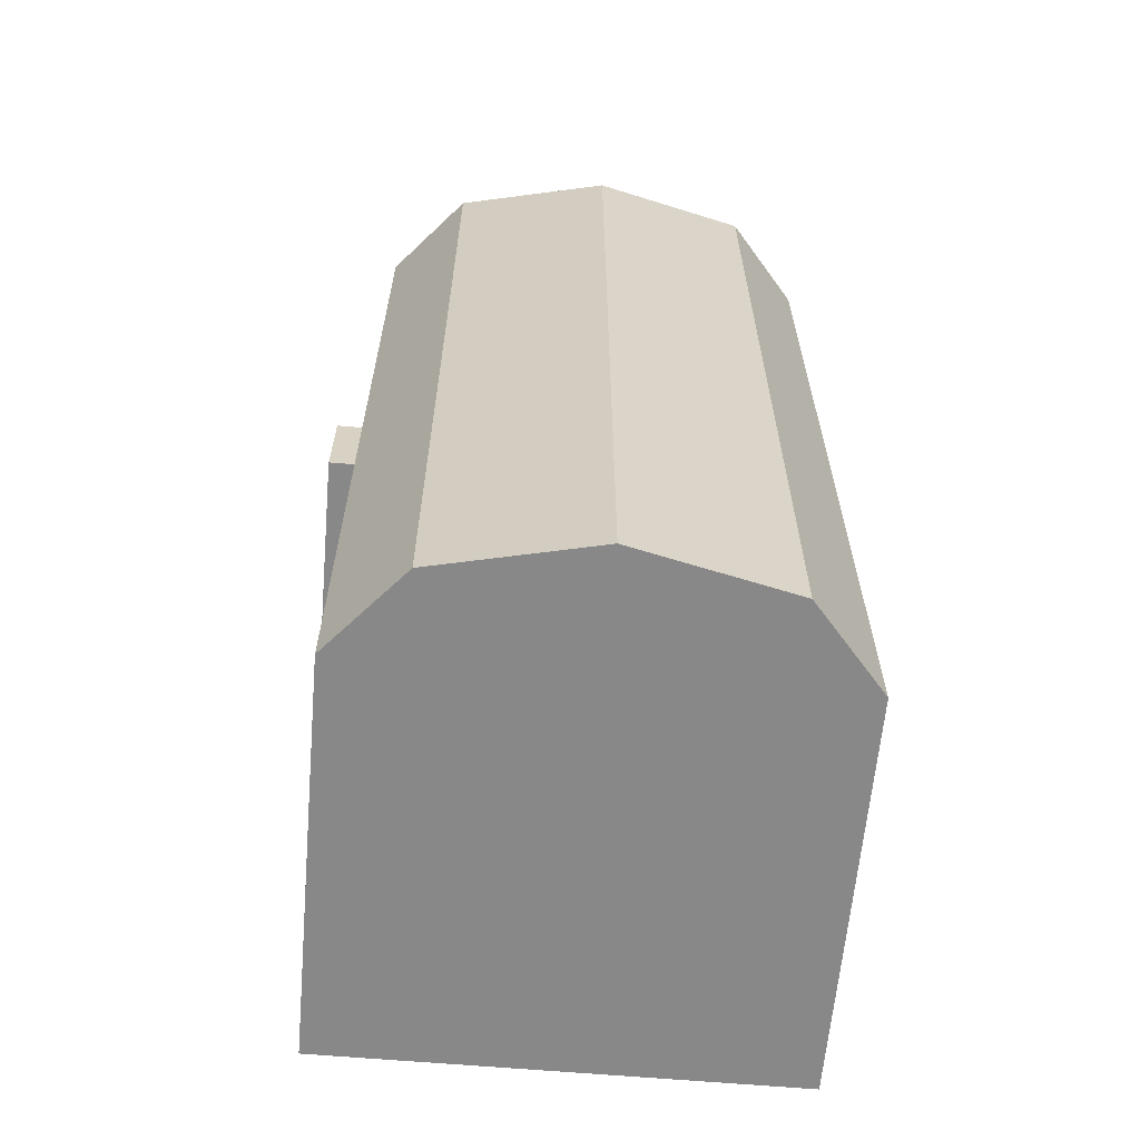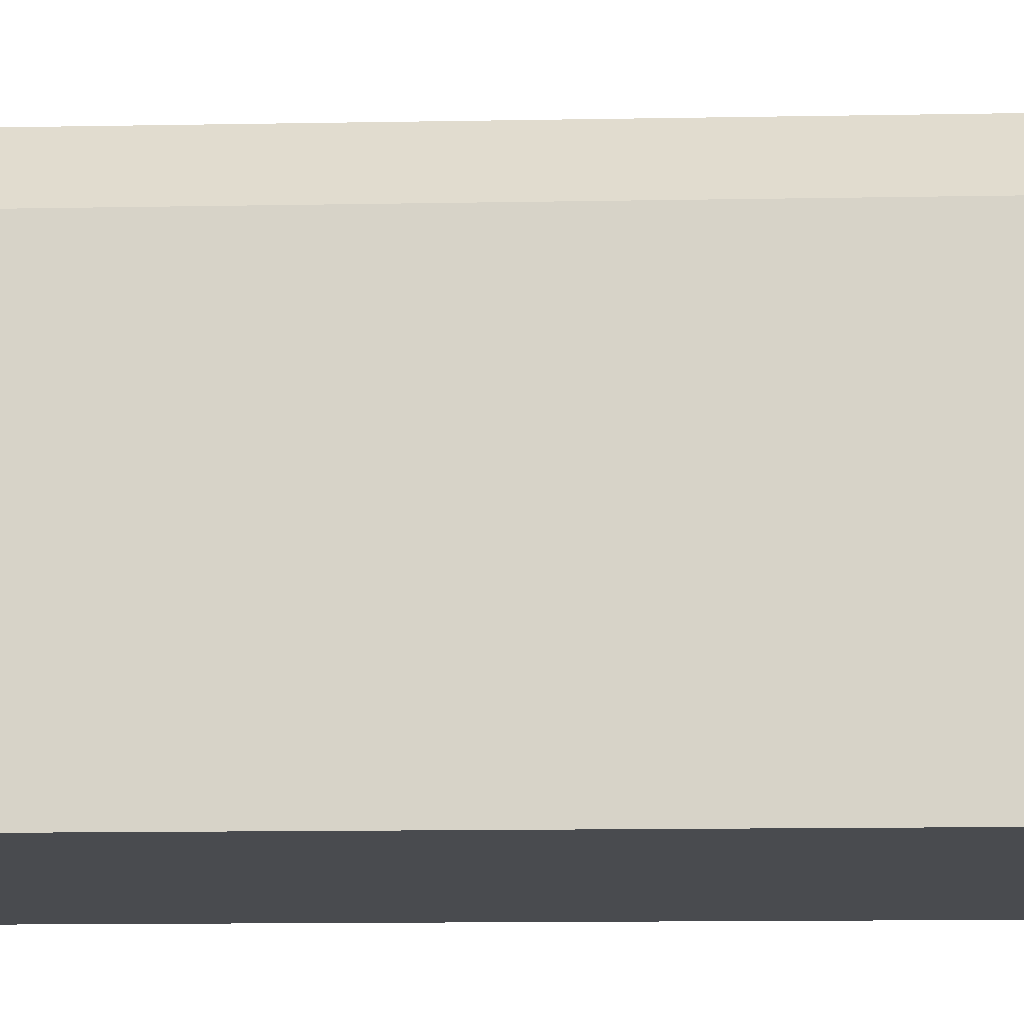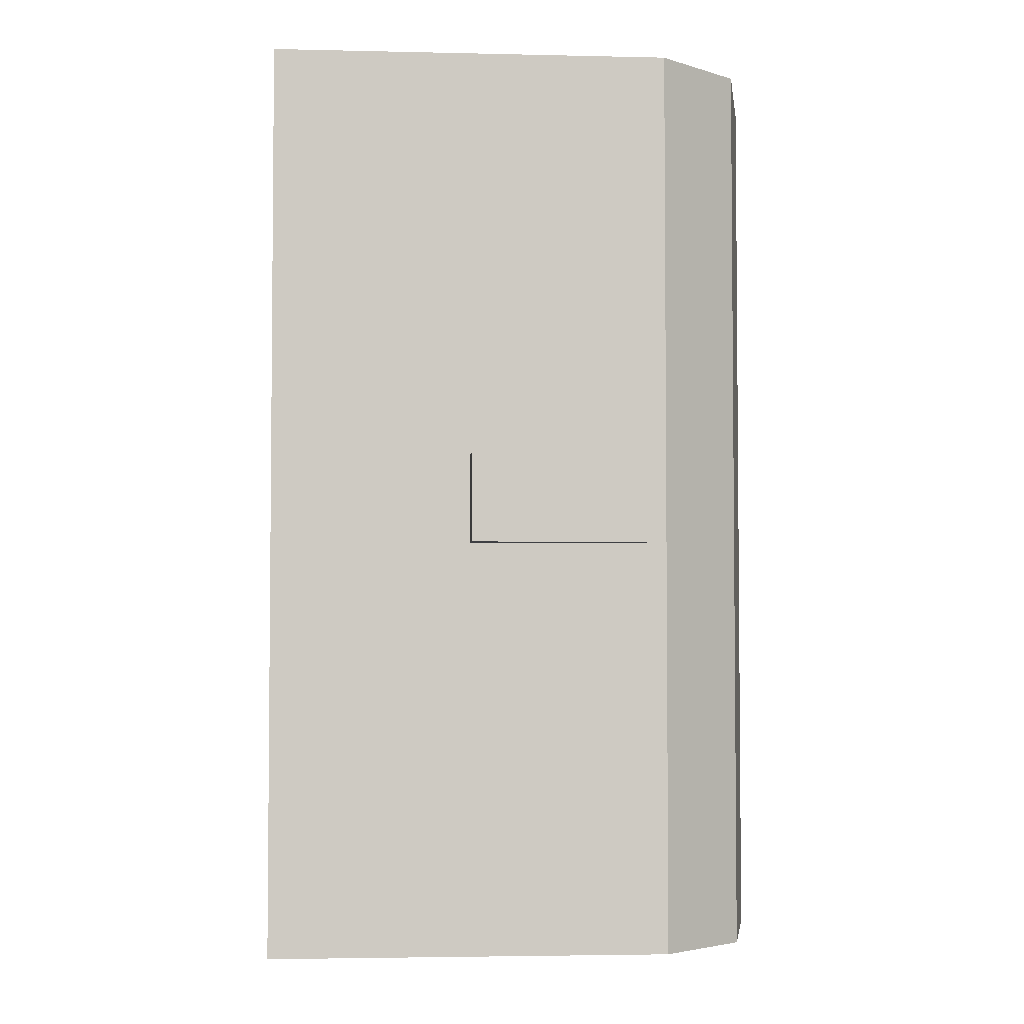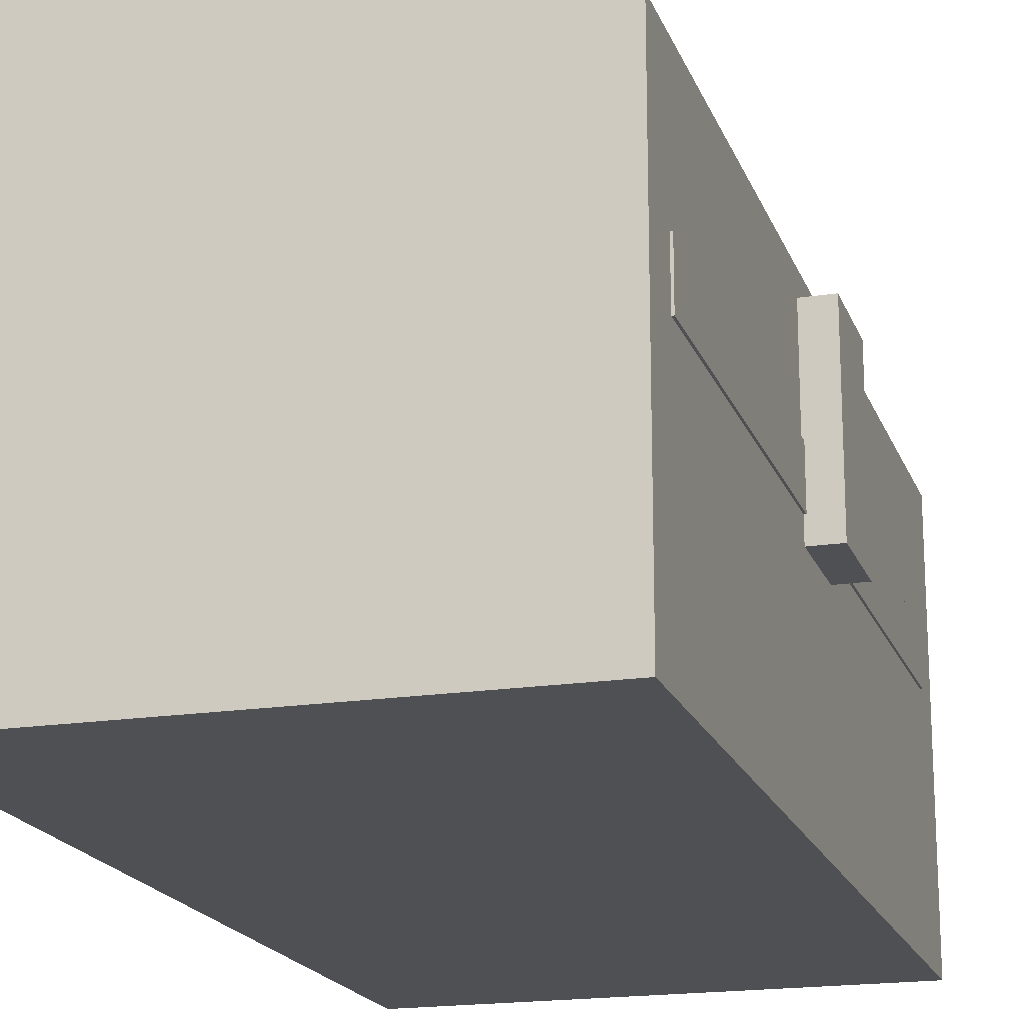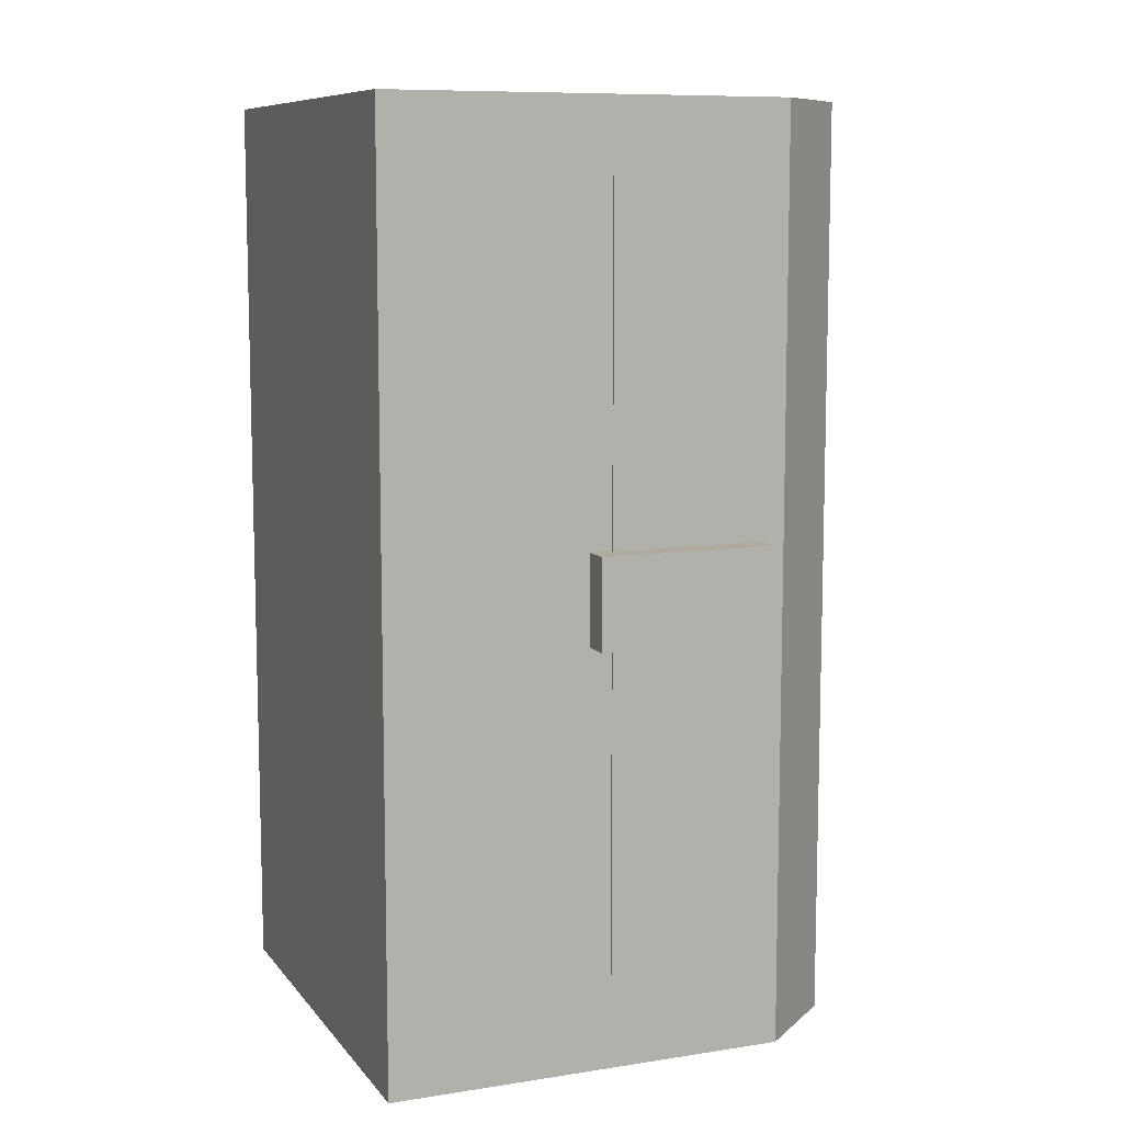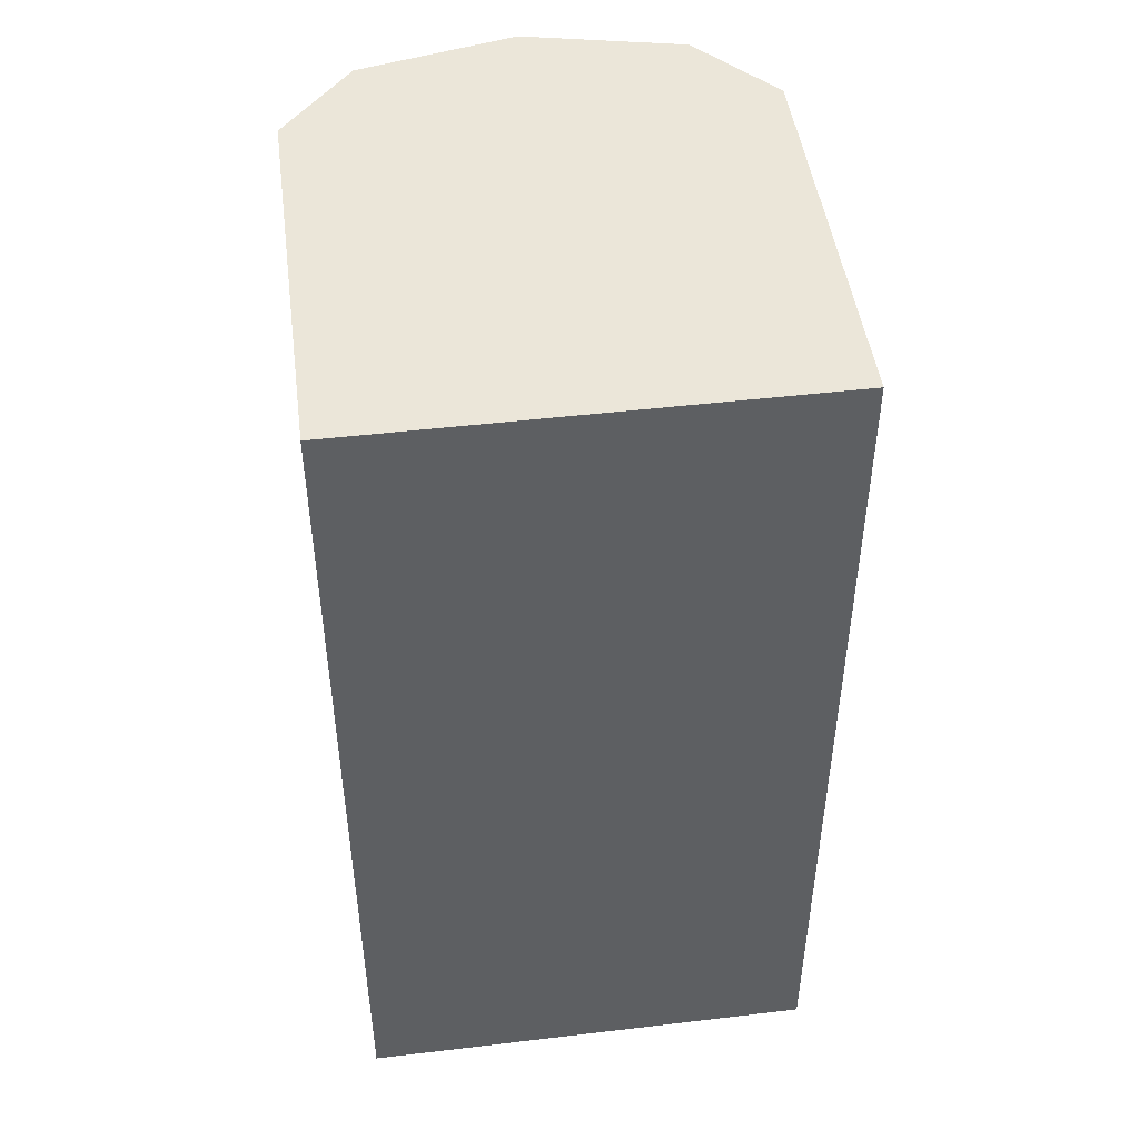
<metadata>
{"format":"obj","ext":"obj","renderer":"f3d","projection":"perspective","resolution":1024,"background":"white","views":[{"elev":-62.9,"azim":175.0,"up":"+Z"},{"elev":-14.2,"azim":-87.8,"up":"+Y"},{"elev":-3.5,"azim":85.6,"up":"+Z"},{"elev":-18.6,"azim":16.6,"up":"+Y"},{"elev":9.3,"azim":67.9,"up":"+Z"},{"elev":47.2,"azim":-7.6,"up":"+Z"}]}
</metadata>
<code>
o Cube
v 0.4 0.35 -0.8
v 0.4 -0.35 -0.8
v 0.4 0.35 0.8
v 0.4 -0.35 0.8
v -0.4 0.35 -0.8
v -0.4 -0.35 -0.8
v -0.4 0.35 0.8
v -0.4 -0.35 0.8
v 0 0.5566 0.8
v 0.4 0.35 0
v -0.4 0.35 0
v 0 0.5566 -0.8
v 0 0.5566 0
v -0.2731 0.4956 0.8
v 0.4 0.35 0.7145
v -0.4 0.35 -0.7145
v 0.2731 0.4956 -0.8
v 0.2731 0.4956 0.8
v 0.4 0.35 -0.7145
v -0.4 0.35 0.7145
v -0.2731 0.4956 -0.8
v 0 0.5566 0.7145
v 0 0.5566 -0.7145
v 0.2731 0.4956 0
v -0.2731 0.4956 0
v -0.2731 0.4956 -0.7145
v 0.2731 0.4956 -0.7145
v 0.2731 0.4956 0.7145
v -0.2731 0.4956 0.7145
v 0.4 -0.35 -0.7145
v 0.4 -0.35 0.7145
v 0.4 0 0.7145
v 0.4 0 0
v 0.4 0 -0.7145
v 0.4 0 -0.07766
v 0.4 0 0.07766
v 0.4 0.35 0
v 0.4 0.35 -0.07766
v 0.4 0.35 0.07766
v 0.4 0 0
v 0.4 0.3097 0.07766
v 0.4 0.3097 -0.07766
v 0.4 0.3097 0
v 0.4492 0 -0.07766
v 0.4492 0 0.07766
v 0.4492 0 0
v 0.4492 0.3097 0.07766
v 0.4492 0.3097 -0.07766
v -0.4 -0.35 0
v -0.4 -0.35 0.7145
v -0.4 -0.35 -0.7145
v 0.4 0.1293 0.7145
v 0.4 0.1293 -0.7145
v 0.4 0.03903 -0.7145
v 0.4 0.03903 0.7145
v 0.4 0.1293 0.07095
v 0.4 0.1293 -0.07095
v 0.4 0.03903 -0.07095
v 0.4 0.03903 0.07095
v 0.4035 0.1293 0.7145
v 0.4035 0.1293 -0.7145
v 0.4035 0.03903 -0.7145
v 0.4035 0.03903 0.7145
v 0.4035 0.1293 0.07095
v 0.4035 0.1293 -0.07095
v 0.4035 0.03903 -0.07095
v 0.4035 0.03903 0.07095
f 29 20 7 14
f 4 3 18 9 14 7 8
f 51 16 5 6
f 19 38 42 35 34 54 53
f 31 32 55 52 15 3 4
f 6 5 21 12 17 1 2
f 28 22 9 18
f 27 23 13 24
f 26 16 11 25
f 23 26 25 13
f 12 21 26 23
f 21 5 16 26
f 1 17 27 19
f 17 12 23 27
f 15 28 18 3
f 24 13 22 28
f 22 29 14 9
f 13 25 29 22
f 25 11 20 29
f 2 1 19 53 54 34 30
f 31 30 34 35 40 36 32
f 24 28 15 39 37 38 19 27
f 15 52 55 32 36 41 39
f 41 42 38 37 39
f 42 41 47 48
f 46 44 48 47 45
f 35 42 48 44
f 35 44 46 45 36 40
f 41 36 45 47
f 30 51 6 2
f 8 7 20 50
f 50 20 11 49
f 49 11 16 51
f 50 49 51 30 31
f 8 50 31 4
f 56 52 60 64
f 57 53 61 65
f 60 63 67 64
f 61 65 66 62
f 59 56 64 67
f 52 55 63 60
f 54 58 66 62
f 55 59 67 63
f 58 57 65 66
f 53 54 62 61
l 24 10
l 35 33
l 10 37
l 40 33
l 37 43
l 33 36

</code>
